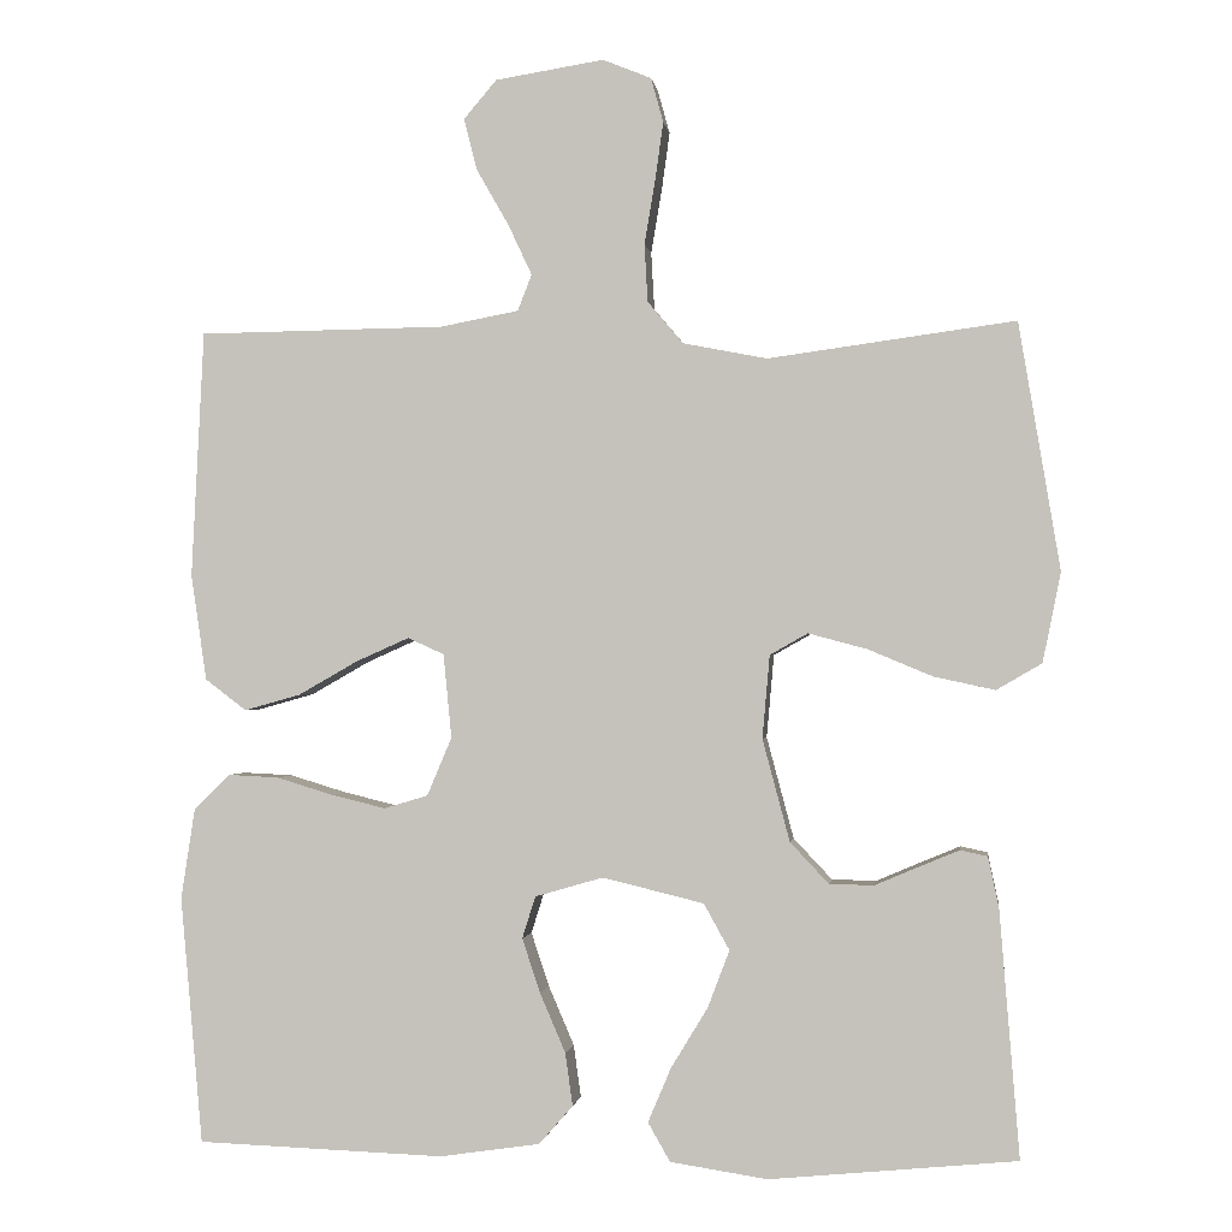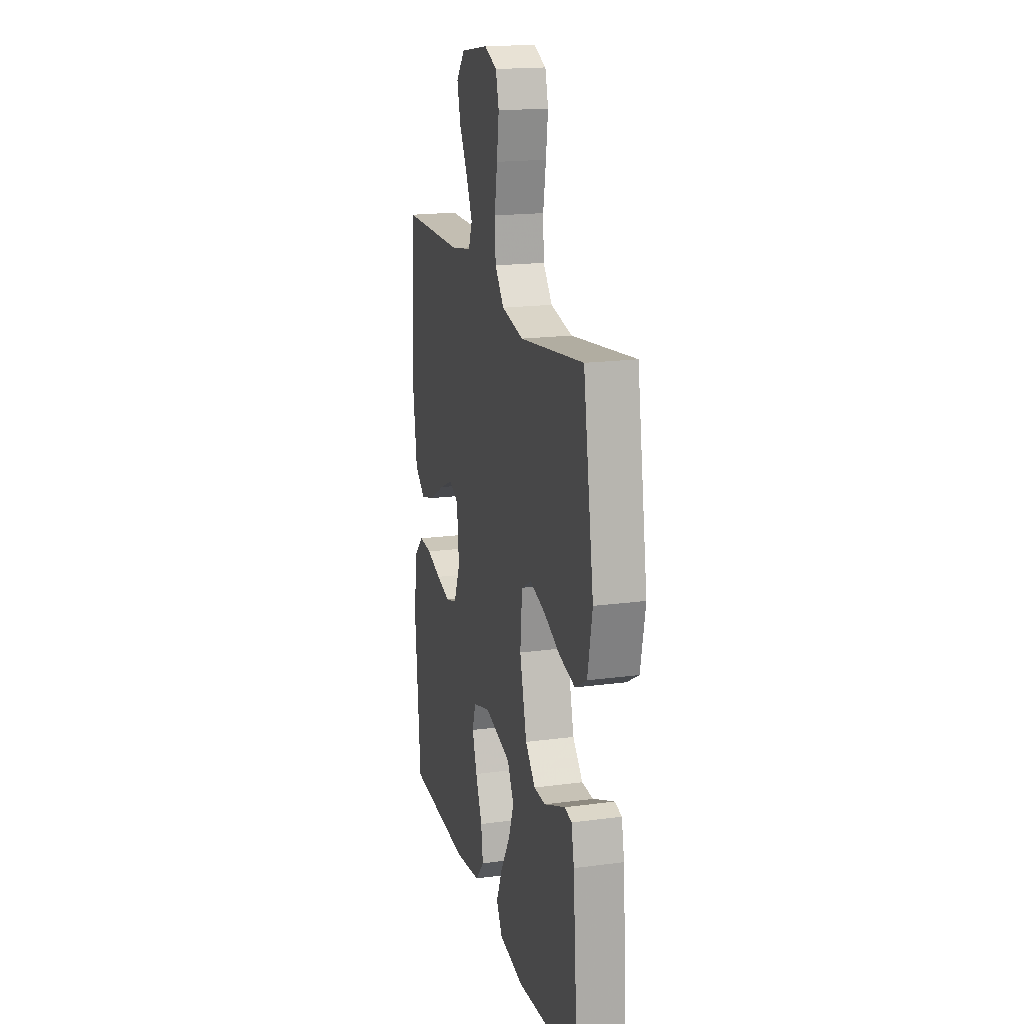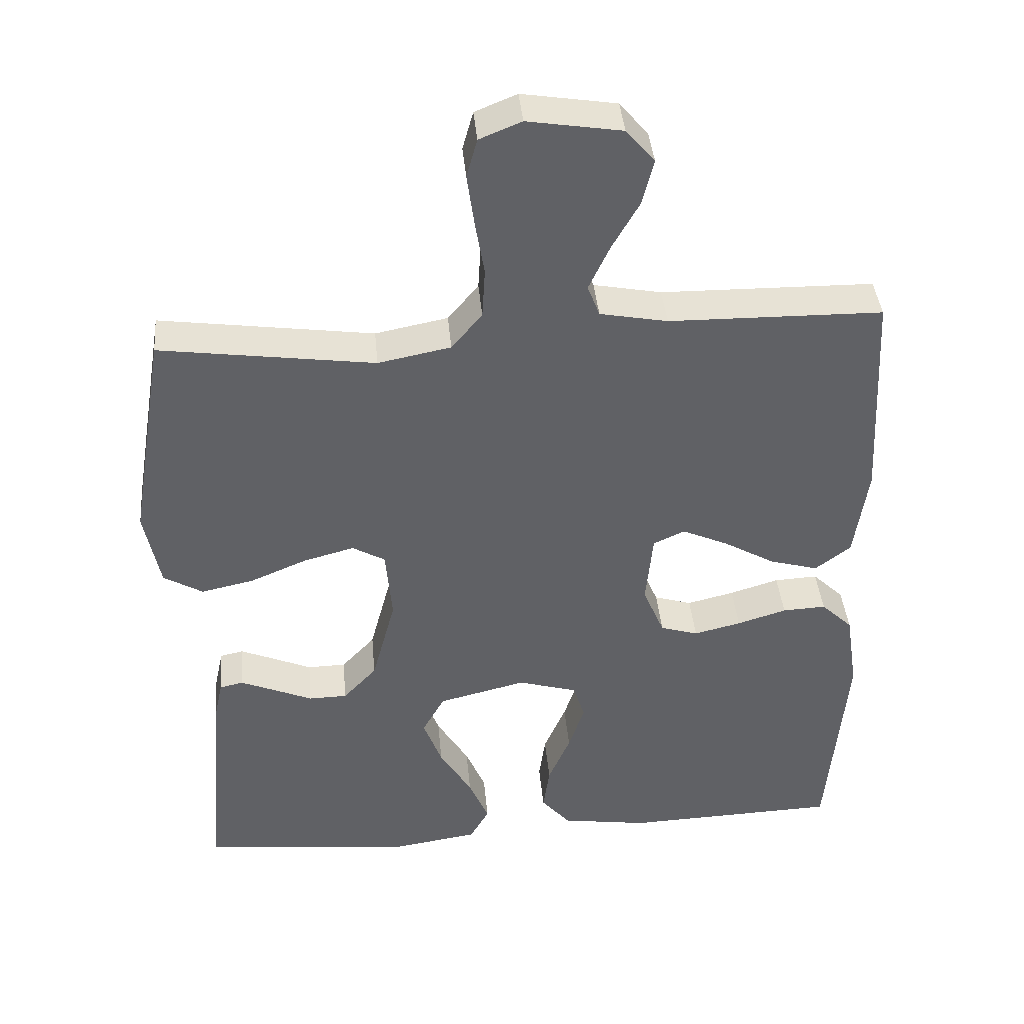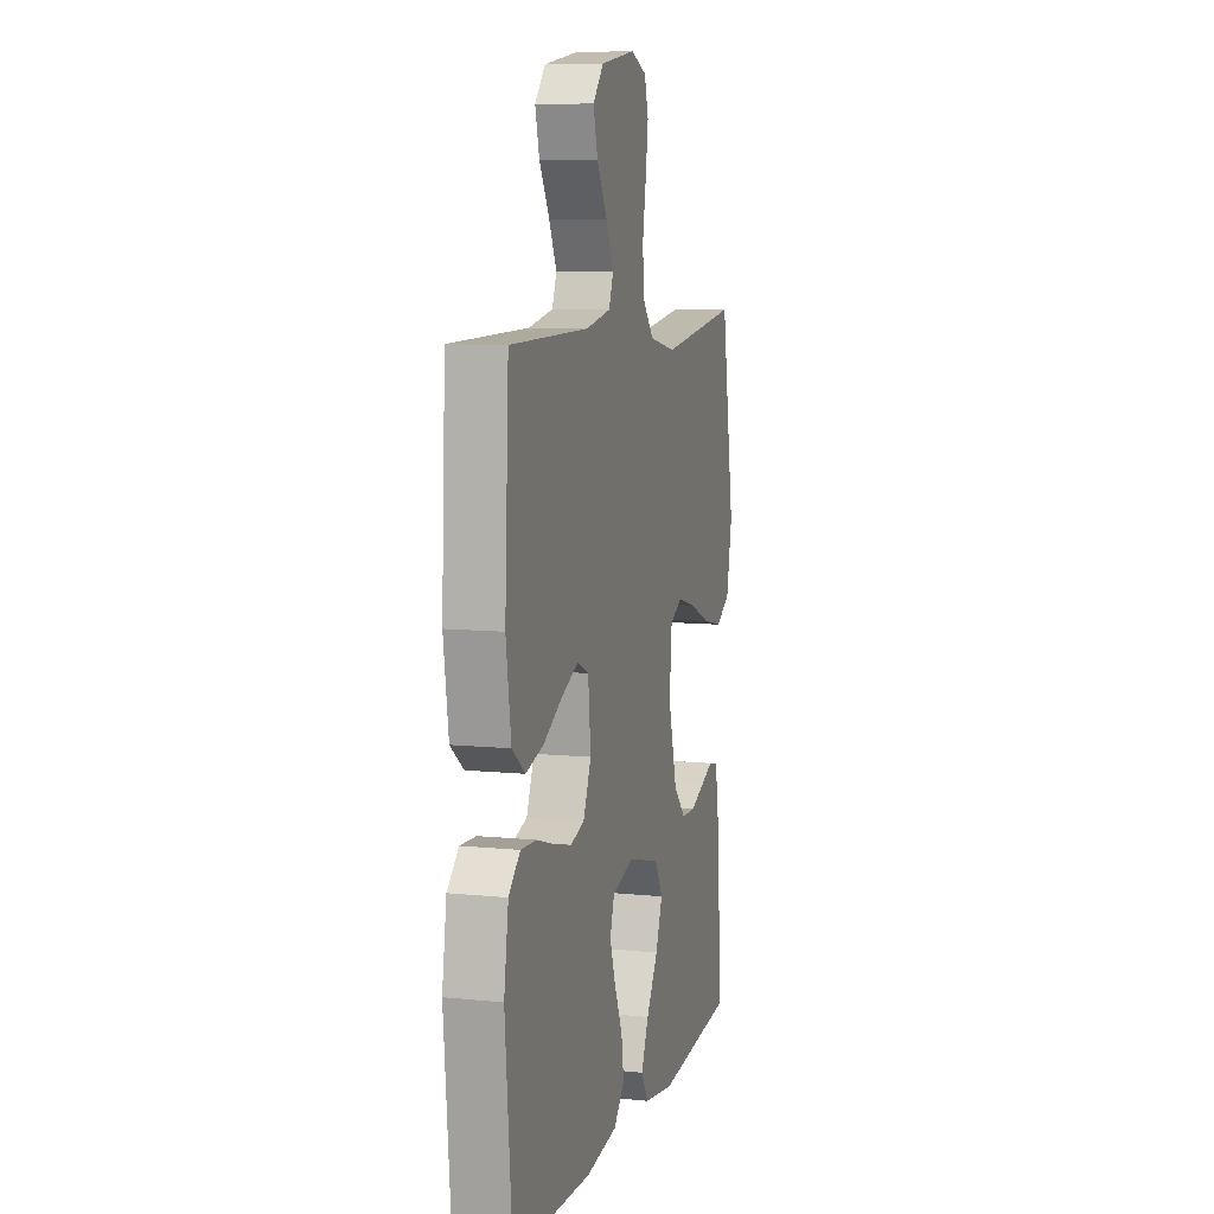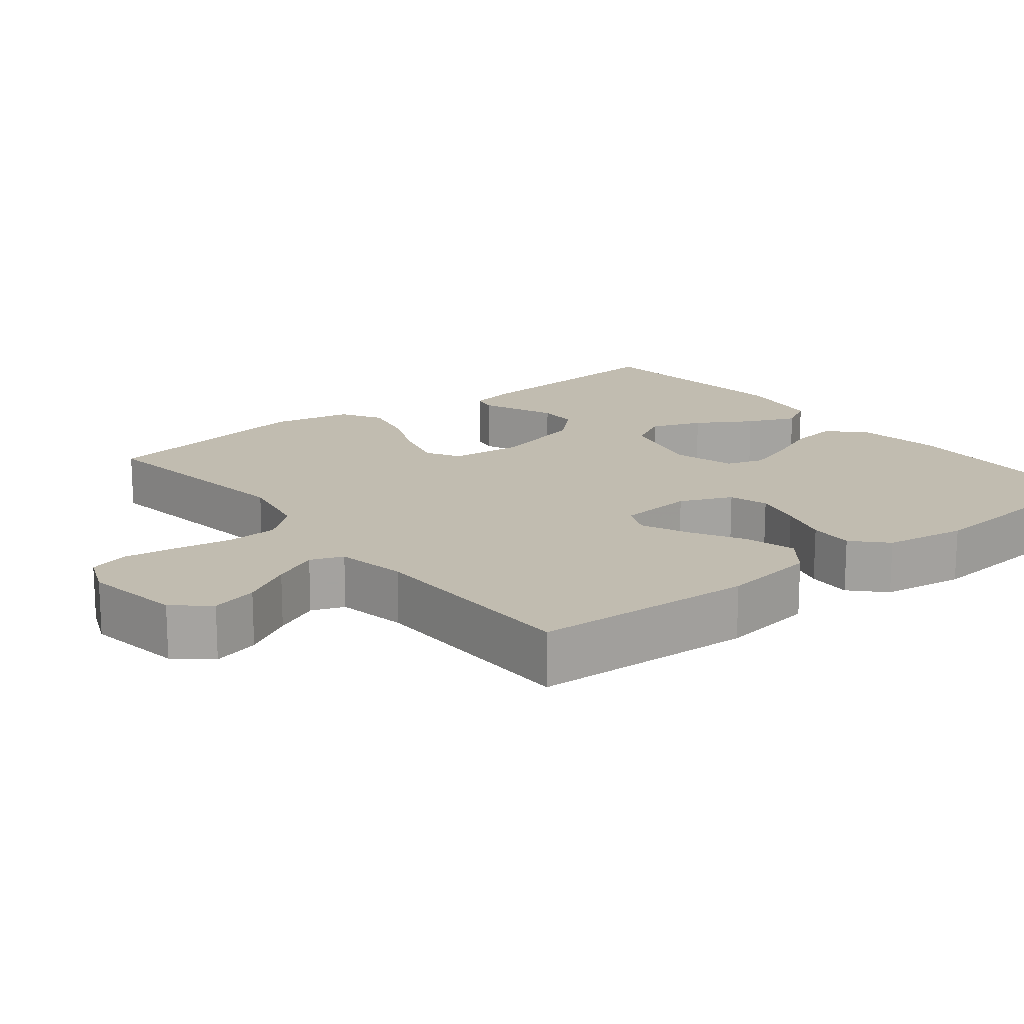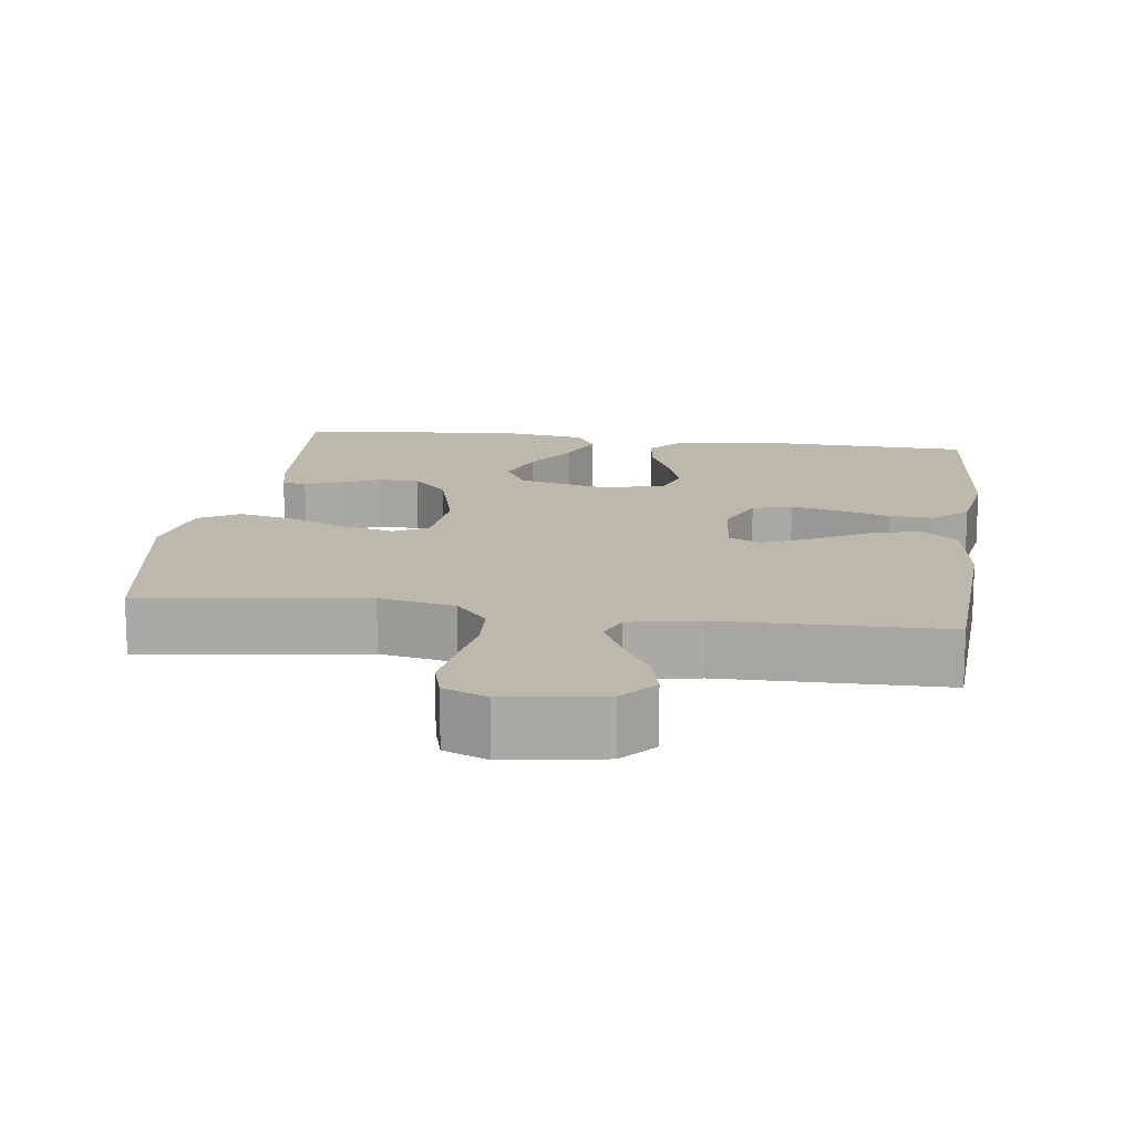
<metadata>
{"format":"obj","ext":"obj","renderer":"f3d","projection":"perspective","resolution":1024,"background":"white","views":[{"elev":-1.0,"azim":-172.5,"up":"+Z"},{"elev":18.2,"azim":-104.5,"up":"+Z"},{"elev":40.0,"azim":-5.1,"up":"+Z"},{"elev":8.5,"azim":105.5,"up":"+Z"},{"elev":16.6,"azim":51.7,"up":"+Y"},{"elev":14.7,"azim":7.8,"up":"+Y"}]}
</metadata>
<code>
v 0.5 0.07 -0.5
v 0.2 0.07 -0.511
v 0.078 0.07 -0.493
v 0.037 0.07 -0.446
v 0.046 0.07 -0.382
v 0.077 0.07 -0.31
v 0.099 0.07 -0.244
v 0.083 0.07 -0.193
v 0 0.07 -0.169
v -0.123 0.07 -0.199
v -0.154 0.07 -0.255
v -0.128 0.07 -0.324
v -0.083 0.07 -0.398
v -0.055 0.07 -0.464
v -0.082 0.07 -0.511
v -0.2 0.07 -0.529
v -0.5 0.07 -0.5
v -0.476 0.07 -0.2
v -0.463 0.07 -0.139
v -0.43 0.07 -0.132
v -0.382 0.07 -0.152
v -0.328 0.07 -0.175
v -0.274 0.07 -0.174
v -0.227 0.07 -0.124
v -0.194 0.07 0
v -0.203 0.07 0.101
v -0.249 0.07 0.127
v -0.32 0.07 0.108
v -0.399 0.07 0.075
v -0.473 0.07 0.059
v -0.528 0.07 0.091
v -0.55 0.07 0.2
v -0.5 0.07 0.5
v -0.2 0.07 0.459
v -0.098 0.07 0.479
v -0.055 0.07 0.53
v -0.051 0.07 0.6
v -0.064 0.07 0.677
v -0.074 0.07 0.749
v -0.059 0.07 0.803
v 0 0.07 0.827
v 0.132 0.07 0.806
v 0.172 0.07 0.759
v 0.156 0.07 0.696
v 0.117 0.07 0.628
v 0.088 0.07 0.566
v 0.105 0.07 0.522
v 0.2 0.07 0.504
v 0.5 0.07 0.5
v 0.515 0.07 0.2
v 0.496 0.07 0.071
v 0.446 0.07 0.033
v 0.378 0.07 0.052
v 0.306 0.07 0.093
v 0.241 0.07 0.122
v 0.197 0.07 0.102
v 0.187 0.07 0
v 0.217 0.07 -0.071
v 0.27 0.07 -0.087
v 0.336 0.07 -0.071
v 0.405 0.07 -0.05
v 0.466 0.07 -0.047
v 0.51 0.07 -0.089
v 0.527 0.07 -0.2
v 0.5 0 -0.5
v 0.2 0 -0.511
v 0.078 0 -0.493
v 0.037 0 -0.446
v 0.046 0 -0.382
v 0.077 0 -0.31
v 0.099 0 -0.244
v 0.083 0 -0.193
v 0 0 -0.169
v -0.123 0 -0.199
v -0.154 0 -0.255
v -0.128 0 -0.324
v -0.083 0 -0.398
v -0.055 0 -0.464
v -0.082 0 -0.511
v -0.2 0 -0.529
v -0.5 0 -0.5
v -0.476 0 -0.2
v -0.463 0 -0.139
v -0.43 0 -0.132
v -0.382 0 -0.152
v -0.328 0 -0.175
v -0.274 0 -0.174
v -0.227 0 -0.124
v -0.194 0 0
v -0.203 0 0.101
v -0.249 0 0.127
v -0.32 0 0.108
v -0.399 0 0.075
v -0.473 0 0.059
v -0.528 0 0.091
v -0.55 0 0.2
v -0.5 0 0.5
v -0.2 0 0.459
v -0.098 0 0.479
v -0.055 0 0.53
v -0.051 0 0.6
v -0.064 0 0.677
v -0.074 0 0.749
v -0.059 0 0.803
v 0 0 0.827
v 0.132 0 0.806
v 0.172 0 0.759
v 0.156 0 0.696
v 0.117 0 0.628
v 0.088 0 0.566
v 0.105 0 0.522
v 0.2 0 0.504
v 0.5 0 0.5
v 0.515 0 0.2
v 0.496 0 0.071
v 0.446 0 0.033
v 0.378 0 0.052
v 0.306 0 0.093
v 0.241 0 0.122
v 0.197 0 0.102
v 0.187 0 0
v 0.217 0 -0.071
v 0.27 0 -0.087
v 0.336 0 -0.071
v 0.405 0 -0.05
v 0.466 0 -0.047
v 0.51 0 -0.089
v 0.527 0 -0.2
f 4 5 6
f 3 4 6
f 2 3 6
f 1 2 6
f 64 1 6
f 63 64 6
f 62 63 6
f 61 62 6
f 60 61 6
f 59 60 6 7
f 58 59 7 8
f 57 58 8 9
f 56 57 9 10
f 52 53 54
f 51 52 54
f 50 51 54
f 49 50 54
f 48 49 54
f 47 48 54 55
f 46 47 55 56
f 43 44 45
f 42 43 45
f 41 42 45
f 40 41 45
f 39 40 45
f 38 39 45
f 37 38 45
f 36 37 45 46
f 46 56 10
f 36 46 10
f 35 36 10
f 32 33 34
f 31 32 34
f 30 31 34
f 29 30 34
f 28 29 34
f 27 28 34 35
f 20 21 22
f 19 20 22
f 18 19 22
f 17 18 22
f 16 17 22
f 15 16 22
f 14 15 22
f 13 14 22
f 12 13 22
f 11 12 22 23
f 10 11 23 24
f 26 27 35
f 25 26 35 10
f 10 24 25
f 70 69 68
f 70 68 67
f 70 67 66
f 70 66 65
f 70 65 128
f 70 128 127
f 70 127 126
f 70 126 125
f 70 125 124
f 71 70 124 123
f 72 71 123 122
f 73 72 122 121
f 74 73 121 120
f 118 117 116
f 118 116 115
f 118 115 114
f 118 114 113
f 118 113 112
f 119 118 112 111
f 120 119 111 110
f 109 108 107
f 109 107 106
f 109 106 105
f 109 105 104
f 109 104 103
f 109 103 102
f 109 102 101
f 110 109 101 100
f 74 120 110
f 74 110 100
f 74 100 99
f 98 97 96
f 98 96 95
f 98 95 94
f 98 94 93
f 98 93 92
f 99 98 92 91
f 86 85 84
f 86 84 83
f 86 83 82
f 86 82 81
f 86 81 80
f 86 80 79
f 86 79 78
f 86 78 77
f 86 77 76
f 87 86 76 75
f 88 87 75 74
f 99 91 90
f 74 99 90 89
f 89 88 74
f 1 65 66 2
f 2 66 67 3
f 3 67 68 4
f 4 68 69 5
f 5 69 70 6
f 6 70 71 7
f 7 71 72 8
f 8 72 73 9
f 9 73 74 10
f 10 74 75 11
f 11 75 76 12
f 12 76 77 13
f 13 77 78 14
f 14 78 79 15
f 15 79 80 16
f 16 80 81 17
f 17 81 82 18
f 18 82 83 19
f 19 83 84 20
f 20 84 85 21
f 21 85 86 22
f 22 86 87 23
f 23 87 88 24
f 24 88 89 25
f 25 89 90 26
f 26 90 91 27
f 27 91 92 28
f 28 92 93 29
f 29 93 94 30
f 30 94 95 31
f 31 95 96 32
f 32 96 97 33
f 33 97 98 34
f 34 98 99 35
f 35 99 100 36
f 36 100 101 37
f 37 101 102 38
f 38 102 103 39
f 39 103 104 40
f 40 104 105 41
f 41 105 106 42
f 42 106 107 43
f 43 107 108 44
f 44 108 109 45
f 45 109 110 46
f 46 110 111 47
f 47 111 112 48
f 48 112 113 49
f 49 113 114 50
f 50 114 115 51
f 51 115 116 52
f 52 116 117 53
f 53 117 118 54
f 54 118 119 55
f 55 119 120 56
f 56 120 121 57
f 57 121 122 58
f 58 122 123 59
f 59 123 124 60
f 60 124 125 61
f 61 125 126 62
f 62 126 127 63
f 63 127 128 64
f 64 128 65 1

</code>
